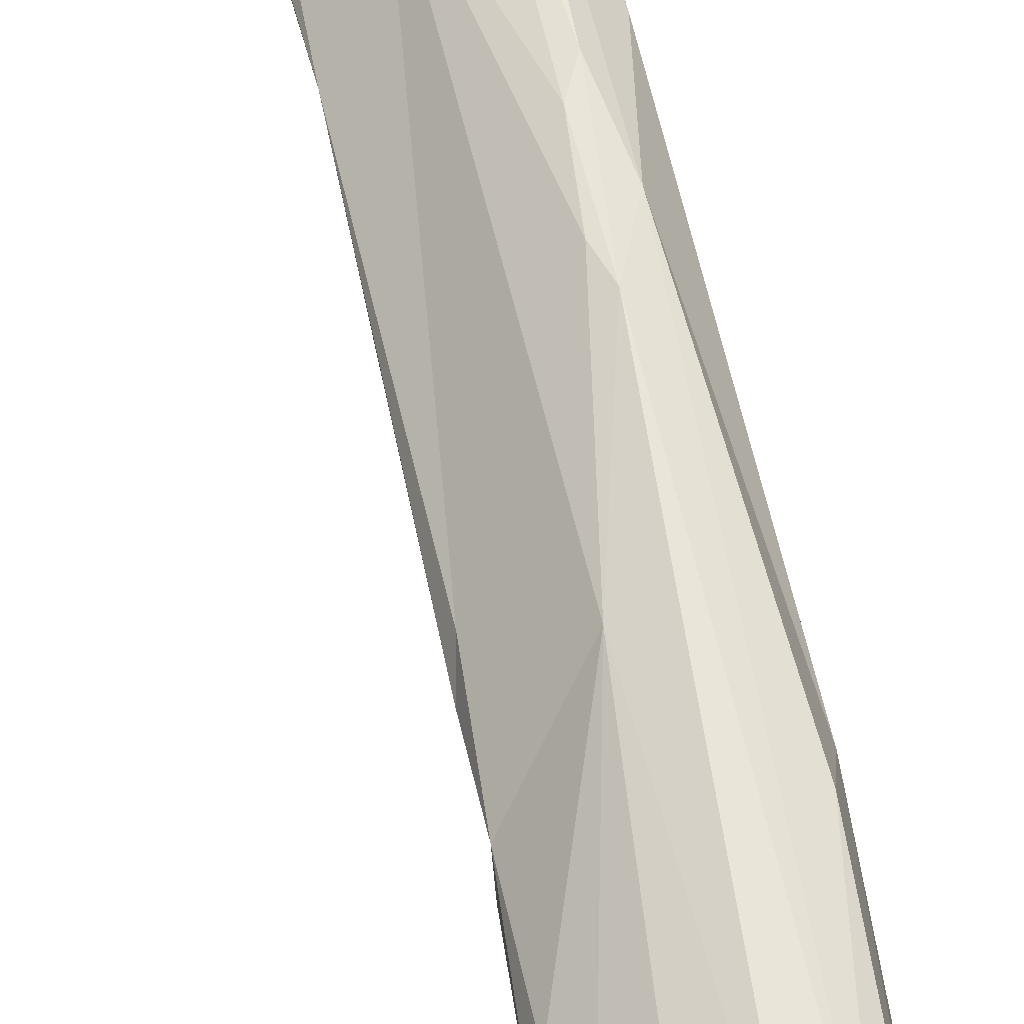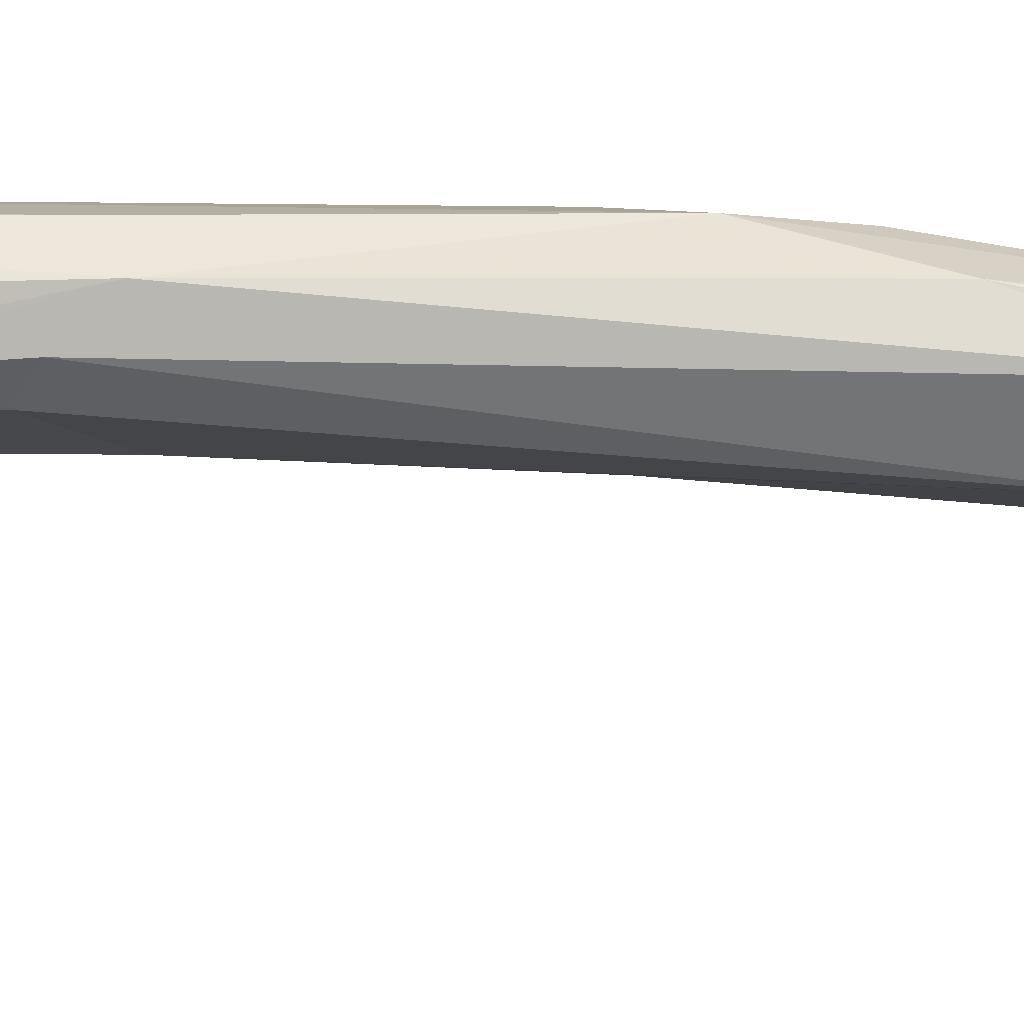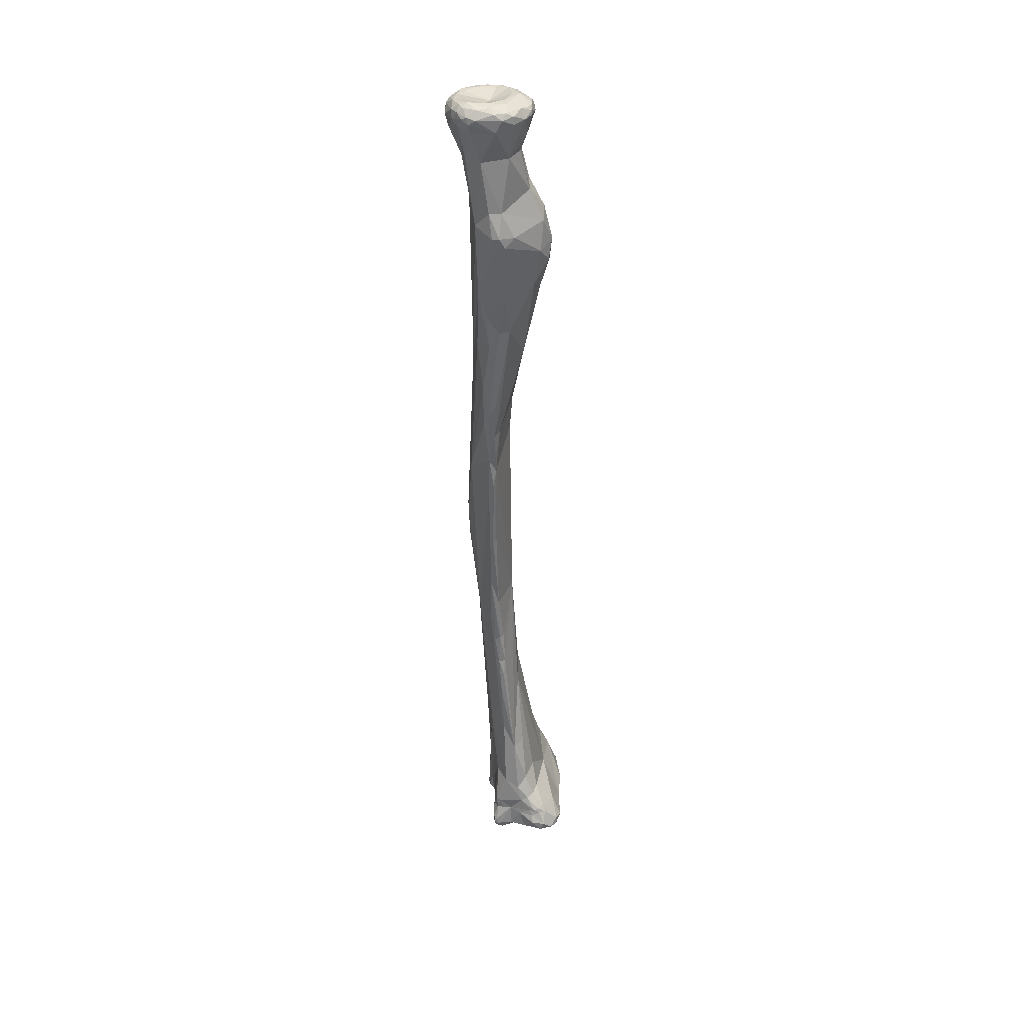
<metadata>
{"format":"obj","ext":"obj","renderer":"f3d","projection":"perspective","resolution":1024,"background":"white","views":[{"elev":57.8,"azim":-12.1,"up":"+Y"},{"elev":-19.0,"azim":81.0,"up":"+Y"},{"elev":37.9,"azim":-79.2,"up":"+Z"}]}
</metadata>
<code>
o radius
v -5.68 -6.171 71.42
v -3.017 -9.14 76.97
v -5.627 -7.64 80.29
v -1.452 -9.04 76.22
v -1.393 -6.927 68.74
v -1.224 -9.612 81.75
v -0.06818 -9.174 79.72
v 1.307 -5.268 66.3
v 1.778 -7.511 82.28
v -10.26 -2.181 85.76
v -3.383 -7.83 87.44
v 0.2043 -7.346 89.49
v -10.11 0.9896 91.61
v 3.334 -1.786 94.58
v 0.2043 -7.346 89.49
v -2.871 -4.328 94.96
v 0.5999 -3.592 96.33
v -2.871 -4.328 94.96
v 0.5999 -3.592 96.33
v -3.456 -2.271 105
v -3.642 -3.703 109.1
v -7.404 -0.3661 104.6
v -5.922 -3.763 113.9
v -8.683 -1.684 113.6
v 3.34 -3.162 109.9
v 1.245 -1.953 106.4
v 2.627 -1.095 103.8
v 3.561 -0.7658 106.1
v -8.373 -1.599 115.5
v -5.08 -2.723 116.2
v -10.34 0.7119 115.1
v -3.299 -4.854 113.9
v 0.5274 -4.962 113.4
v -3.01 -4.712 114.9
v -2.615 -4.107 115.6
v -0.2384 -4.327 115.4
v 1.067 -1.305 116.9
v -5.583 0.607 117.2
v -8.891 0.1786 116.4
v 3.028 -3.798 114.9
v 3.191 -4.364 113.1
v 3.191 -4.364 113.1
v 6.414 -2.302 113
v 6.414 -2.302 113
v 7.13 -0.3046 109.6
v 9.615 3.186 111.2
v 1.126 0.5316 116.8
v -2.917 1.095 117
v 7.731 0.5846 114.7
v 5.664 2.212 116
v -8.311 -0.6124 58.71
v -0.4046 -2.651 48.6
v -9.832 0.292 68.1
v -12.01 -0.228 83.65
v 4.787 2.92 67.92
v 4.533 3.309 95.74
v -10.82 2.115 112.2
v -9.795 5.91 104.1
v 4.974 0.2703 106.2
v 5.058 1.299 103.1
v 5.673 1.799 104.7
v 6.223 1.636 106.3
v 5.673 3.147 103.2
v 6.763 2.784 106
v -10.26 2.666 116.4
v -11.58 6.6 115.1
v -8.955 3.858 117.3
v -10.04 6.711 117.1
v -6.952 4.696 117.5
v 7.231 4.826 106.3
v -7.949 9.301 117.8
v 0.3316 5.74 114.8
v -3.072 6.085 115.7
v 6.237 5.4 115.4
v 5.558 10.52 115.4
v 8.104 4.451 115.4
v 9.89 6.114 113.3
v 8.103 7.994 115.1
v 9.544 7.051 109.9
v -7.033 2.233 27.63
v -8.565 2.02 35.04
v 2.594 0.7771 32.36
v 4.724 1.532 34
v -9.64 1.899 58.54
v -9.328 4.938 62.55
v 4.724 1.532 34
v 7.069 6.206 18.39
v -12.45 2.543 82.82
v -12.45 1.116 86.14
v 4.548 7.806 56.47
v -10.96 3.844 91.8
v -12.48 2.838 85.93
v -9.65 7.443 87.74
v -12.45 2.543 82.82
v -8.113 7.186 68.66
v -9.795 5.91 104.1
v 4.548 7.806 56.47
v 1.126 8.873 90.87
v 4.515 8.053 103.7
v -7.434 10.02 103.6
v -10.95 8.112 111.5
v -8.106 10.54 107.7
v -11.23 8.746 115.6
v -11.58 8.303 113.9
v -9.962 10.96 112.5
v -9.45 9.872 117.1
v -10.87 10.12 115
v -9.654 11.3 116
v -7.745 12.93 115.8
v -8.895 12.64 113.8
v 7.354 10.57 108.4
v 4.446 13.56 108.6
v 5.861 13.77 110
v -8.212 11.03 117.3
v -4.297 13.43 116.5
v -4.127 11.41 116.7
v 0.4314 13.5 115.8
v 2.938 12.09 115.4
v 4.54 13.23 115.3
v 8.457 10.15 114
v 8.103 7.994 115.1
v 9.131 9.667 111.3
v 7.085 11.01 115
v 7.085 11.01 115
v 7.241 12.77 111.5
v 6.738 12.47 114.2
v -9.202 3.276 27.04
v -8.484 3.112 20.85
v -7.909 3.106 15.54
v 2.107 1.391 23.13
v 0.9023 0.5685 -29.54
v 5.359 2.826 21.91
v -9.696 2.611 37.3
v -9.18 3.909 21.68
v -10.01 4.364 33.99
v 0.9023 0.5685 -29.54
v -9.052 5.973 30.74
v -9.019 6.155 41.25
v -6.148 7.995 53.45
v -2.386 10.9 12.61
v -9.596 4.259 54.06
v 6.055 9.397 22.15
v -0.7942 10.21 46.73
v -3.108 10.15 92.88
v -5.329 11.35 103.7
v 0.339 11.84 104.3
v -5.811 14.09 110.5
v 1.179 15.2 109.6
v -4.749 15.19 113.2
v -0.9742 16.03 112.3
v -1.9 15.52 114.5
v 2.736 15.6 111
v 4.382 14.84 110.3
v 0.924 15.17 114.8
v 4.176 14.57 114
v 1.865 15.76 113
v 4.602 14.89 111.3
v -15.28 -15.89 -107.6
v -10.6 -15.83 -109.1
v -12.05 -16.56 -106.8
v -15.28 -15.89 -107.6
v -16.88 -12.51 -108.4
v -10.6 -15.83 -109.1
v -17.56 -14.65 -106.9
v -8.887 -13.89 -110
v -3.733 -13.79 -109.7
v -14.72 -15.9 -105.7
v -18.77 -12.69 -104.8
v -17.56 -14.65 -106.9
v -16.41 -12.64 -101.8
v -2.425 -14.51 -107.9
v -2.425 -14.51 -107.9
v -10.22 -13.86 -102.1
v 0.06149 -9.231 -97.37
v 3.65 -14.04 -107.8
v -15.54 -11.77 -100.3
v 9.419 -8.912 -98.81
v 9.606 -11.74 -109.1
v 10.68 -11.35 -106.7
v 6.752 -11.8 -111.1
v -7.744 2.609 -29.8
v -7.646 3.243 -7.333
v -8.478 3.899 -8.677
v -8.844 3.653 11.18
v -8.844 3.653 11.18
v -8.237 4.584 -22.65
v -8.478 3.899 -8.677
v -8.145 5.048 8.044
v -8.896 4.645 19.05
v -8.896 4.645 19.05
v -7.909 3.106 15.54
v 4.257 12.03 -9.284
v 2.777 10.11 45.2
v 1.9 12.88 -3.609
v 6.055 9.397 22.15
v -19.05 -11.92 -106.9
v -15.27 -4.118 -109.3
v 6.67 -9.326 -117
v 8.038 -6.561 -119.7
v 8.516 -8.092 -118.8
v 10.16 -6.288 -119
v 8.038 -6.561 -119.7
v -19.05 -11.92 -106.9
v -17.56 -14.65 -106.9
v -18.77 -12.69 -104.8
v -17.06 -10.94 -100.6
v -17.44 -11.18 -101.6
v -17.54 -9.434 -100.8
v -19.19 -9.451 -104.7
v -18.1 -9.137 -102.6
v -17.74 -9.68 -101.7
v -17.46 -8.421 -101.2
v -17.15 -5.237 -103.2
v -17.91 -6.646 -107.5
v -5.166 -10.92 -111
v 3.667 -12.53 -111
v -1.207 -9.853 -112.1
v 0.979 -11.52 -112
v 4.015 -9.677 -114.5
v -1.67 -3.94 -113.2
v 6.805 -10.46 -113.4
v 9.251 -9.327 -112.8
v 5.53 -10.74 -113.8
v 5.53 -10.74 -113.8
v 6.659 -10.32 -115.1
v 7.848 -9.806 -116.5
v 6.659 -10.32 -115.1
v 2.132 -3.949 -115.3
v 3.594 -4.904 -116.2
v 9.635 -8.929 -114.2
v 10.44 -7.717 -118
v 10.88 -7.829 -113
v 10.08 -10.33 -110.5
v 10.55 -8.709 -111.8
v 11.14 -7.27 -116.3
v 11.04 -6.695 -117.6
v -14.42 -8.651 -96.87
v -16 -7.281 -97.55
v -11.38 -9.167 -96.48
v -16.37 -5.56 -98.62
v -13.11 -6.19 -91.84
v -15.22 -4.308 -94.57
v 10.38 -11 -109.4
v 11.32 -10.16 -107.4
v 11.02 -8.099 -110.7
v 11.39 -6.17 -109.1
v 11.76 -5.764 -111.9
v -12.27 -2.669 -81.16
v -7.987 -7.362 -90.76
v 7.716 -6.713 -92.78
v 11.23 -8.875 -104.2
v 11.17 -8.752 -102.4
v 11.17 -8.752 -102.4
v 10.67 -6.289 -98.15
v 10.59 -3.163 -104.1
v 10.67 -6.289 -98.15
v 10.89 -2.726 -106.6
v -9.227 -4.527 -80.14
v 5.294 -4.77 -83.57
v 7.639 -3.136 -85.26
v 8.939 -5.849 -92.3
v 7.954 -2.534 -88.25
v 7.639 -3.136 -85.26
v 3.935 4.545 -82.25
v -4.074 -2.062 -60.91
v 7.243 -1.049 -83.74
v 4.406 -0.4319 -59.12
v 6.233 2.544 -61.13
v -10.08 0.9429 -54
v -10.81 1.373 -59.93
v -12.27 -2.669 -81.16
v 4.406 -0.4319 -59.12
v -8.885 0.7282 -50.16
v -9.652 2.244 -50.16
v 6.173 4.681 -35
v -7.466 1.327 -41.97
v -8.734 2.163 -42
v -8.786 3.549 -42.93
v -9.064 3.373 -50.16
v -8.567 3.559 -34.62
v -7.79 4.814 -36.61
v -8.567 3.559 -34.62
v -2.895 8.984 -33.43
v 6.242 8.777 -21.11
v 0.9919 12.61 -6.645
v 5.438 -5.818 -117.9
v 10.16 -6.288 -119
v 8.038 -6.561 -119.7
v 9.159 -4.692 -118.6
v 4.255 -3.948 -116.7
v 7.297 -4.86 -119
v 7.297 -4.86 -119
v -17.91 -6.646 -107.5
v -17.12 -2.556 -107.8
v -16.26 -2.308 -102.4
v -17.88 0.412 -107.9
v -17.12 -2.556 -107.8
v -14.32 -1.226 -111.2
v -8.07 -1.715 -112.6
v -17.31 0.1701 -109.9
v -1.137 -1.63 -114.7
v 2.796 -2.873 -115.6
v 5.95 -2.972 -116.4
v 4.255 -3.948 -116.7
v 2.796 -2.873 -115.6
v 3.219 -1.198 -114.7
v 6.966 -1.588 -113.9
v 2.077 1.221 -113.6
v 10.45 -2.38 -112.4
v 11.58 -4.707 -115.1
v 11.04 -6.695 -117.6
v 10.16 -6.288 -119
v 11.58 -4.707 -115.1
v 11.9 -4.325 -113.1
v 9.159 -4.692 -118.6
v 7.297 -4.86 -119
v 11.9 -4.325 -113.1
v -15.98 0.9069 -100.2
v -16.23 0.1363 -102.7
v -14.55 -0.524 -92.59
v 10.89 -2.726 -106.6
v 9.841 -1.711 -104.1
v 3.872 2.604 -105
v -11.19 2.539 -91.65
v -7.285 4.968 -74.3
v -11.62 0.526 -73.75
v -10.64 1.865 -66.72
v 3.949 9.02 -42.72
v 0.9012 6.953 -77.06
v 1.803 10.16 -37
v 3.03 12.31 -17.17
v 1.645 12.4 -14.27
v -12.82 -0.4196 -112.1
v -15.89 0.958 -111.1
v -9.118 0.4771 -113.1
v -17.78 1.516 -106.4
v -18.1 1.36 -108.2
v -16.04 1.652 -103.1
v -17.17 2.122 -109.6
v -18.1 1.36 -108.2
v -17.88 2.265 -107.6
v -17.88 2.265 -107.6
v -16.94 2.55 -106.2
v -17.17 2.122 -109.6
v -17.88 2.265 -107.6
v -16.4 2.865 -108.2
v -15.89 0.958 -111.1
v -11.91 1.324 -111.6
v -12.82 -0.4196 -112.1
v -17.31 0.1701 -109.9
v -14.89 2.057 -110.4
v -9.604 3.366 -107.8
v -13.92 3.117 -103.8
v -15.89 0.958 -111.1
v -4.01 0.5155 -115.4
v -9.118 0.4771 -113.1
v -7.952 2.157 -112.4
v -3.81 2.742 -114.2
v -3.511 4.158 -111.1
v -3.723 5.823 -103.6
v -4.01 0.5155 -115.4
v 0.5436 0.1614 -114.8
v -0.2707 2.75 -114
v -2.098 4.033 -112.6
v -2.891 5.653 -108.4
v -2.205 5.518 -110.7
v -1.234 6.282 -110.6
v 0.7904 5.992 -110
v 2.67 2.472 -111.4
v -15.44 1.983 -100.2
v -6.417 4.534 -99.92
v -3.723 5.823 -103.6
v -2.216 6.85 -104.6
v 2.221 3.631 -109.8
v 0.3017 6.52 -106.8
v -2.26 6.795 -108.8
v -1.265 7.377 -108.3
v -1.265 7.377 -108.3
v -0.5947 6.941 -106
v -1.518 6.66 -91.82
v 1.677 5.332 -96.64
v -1.851 7.273 -73.99
f 1 2 3
f 4 2 5
f 2 6 3
f 2 4 6
f 4 7 6
f 4 8 7
f 8 9 7
f 6 7 9
f 10 3 11
f 3 6 11
f 6 12 11
f 13 10 11
f 9 14 15
f 6 9 15
f 11 12 16
f 17 16 12
f 13 11 18
f 15 14 19
f 20 21 22
f 22 23 24
f 21 20 25
f 20 26 25
f 27 26 20
f 27 20 16
f 26 28 25
f 23 29 24
f 29 23 30
f 24 29 31
f 32 33 34
f 32 21 33
f 23 22 21
f 21 32 23
f 34 23 32
f 30 34 35
f 36 35 34
f 35 36 37
f 30 23 34
f 38 30 37
f 35 37 30
f 39 30 38
f 25 33 21
f 36 34 33
f 33 40 36
f 33 41 40
f 36 40 37
f 33 25 42
f 40 41 43
f 25 44 42
f 45 44 25
f 44 45 46
f 47 48 37
f 43 49 40
f 49 44 46
f 40 49 37
f 37 49 50
f 51 52 1
f 1 52 5
f 53 1 3
f 53 3 54
f 51 1 53
f 1 5 2
f 4 5 8
f 54 3 10
f 55 14 9
f 55 56 14
f 22 18 20
f 13 18 22
f 19 14 27
f 17 27 16
f 22 57 58
f 22 24 57
f 13 22 58
f 27 28 26
f 27 59 28
f 25 28 59
f 27 14 60
f 27 60 59
f 59 60 61
f 61 62 59
f 14 63 60
f 63 61 60
f 63 64 61
f 64 62 61
f 56 63 14
f 57 24 31
f 31 29 39
f 39 29 30
f 31 39 65
f 66 57 31
f 66 31 65
f 67 65 39
f 65 68 66
f 68 65 67
f 67 39 38
f 69 67 38
f 25 59 45
f 45 59 62
f 62 64 45
f 64 46 45
f 64 70 46
f 63 70 64
f 71 68 67
f 71 67 69
f 38 37 48
f 48 69 38
f 48 72 73
f 47 37 50
f 47 50 72
f 50 74 72
f 72 48 47
f 75 72 74
f 50 49 76
f 49 46 77
f 49 77 76
f 74 50 76
f 76 77 78
f 74 76 75
f 79 77 46
f 80 52 81
f 8 82 83
f 52 82 8
f 81 52 51
f 84 53 85
f 84 51 53
f 52 8 5
f 8 86 87
f 88 53 54
f 88 85 53
f 55 8 87
f 8 55 9
f 88 54 89
f 90 56 55
f 89 54 10
f 89 10 13
f 89 13 91
f 88 89 92
f 92 89 91
f 93 94 92
f 91 93 92
f 94 93 95
f 91 13 58
f 93 91 96
f 97 98 56
f 98 99 56
f 100 93 96
f 96 101 100
f 101 102 100
f 99 70 63
f 99 63 56
f 103 66 68
f 101 58 57
f 104 66 103
f 104 57 66
f 57 104 101
f 104 105 101
f 106 103 68
f 107 105 104
f 103 107 104
f 103 106 108
f 108 107 103
f 109 110 108
f 101 105 102
f 70 79 46
f 99 111 70
f 111 79 70
f 99 112 111
f 111 112 113
f 71 106 68
f 114 106 71
f 114 108 106
f 109 108 114
f 109 114 115
f 69 48 73
f 69 73 116
f 69 116 71
f 116 73 72
f 71 115 114
f 115 71 116
f 116 72 117
f 72 75 118
f 117 72 118
f 75 119 118
f 119 117 118
f 77 120 78
f 75 76 121
f 122 77 79
f 75 121 123
f 124 78 120
f 111 122 79
f 122 120 77
f 125 122 111
f 125 120 122
f 126 124 120
f 113 125 111
f 124 126 119
f 123 119 75
f 125 126 120
f 80 127 128
f 82 80 129
f 130 131 132
f 127 80 81
f 127 133 134
f 134 133 135
f 129 130 82
f 136 130 129
f 86 132 87
f 81 133 127
f 52 80 82
f 82 130 132
f 83 82 132
f 133 51 84
f 133 81 51
f 84 135 133
f 137 135 138
f 138 139 140
f 135 84 141
f 141 138 135
f 95 141 85
f 141 139 138
f 142 90 87
f 84 85 141
f 141 95 139
f 55 87 90
f 85 94 95
f 95 93 143
f 144 98 143
f 144 143 93
f 93 100 145
f 93 145 144
f 145 146 144
f 100 102 145
f 102 105 145
f 145 105 147
f 98 146 99
f 146 98 144
f 107 110 105
f 108 110 107
f 110 147 105
f 148 145 147
f 147 110 149
f 110 109 149
f 147 149 150
f 147 150 148
f 149 151 150
f 148 146 145
f 150 152 148
f 112 146 148
f 99 146 112
f 112 153 113
f 148 152 153
f 112 148 153
f 109 115 151
f 117 115 116
f 151 115 154
f 154 115 117
f 109 151 149
f 154 117 119
f 154 119 155
f 151 156 150
f 151 154 156
f 155 156 154
f 152 150 156
f 113 157 125
f 126 125 155
f 155 119 126
f 125 157 155
f 113 153 157
f 155 157 156
f 156 157 152
f 152 157 153
f 158 159 160
f 161 162 163
f 161 164 162
f 162 165 163
f 166 163 165
f 167 168 169
f 167 170 168
f 160 159 171
f 160 172 173
f 160 167 158
f 173 167 160
f 174 173 172
f 167 169 158
f 159 166 171
f 166 175 171
f 173 176 167
f 177 172 175
f 175 178 179
f 175 179 177
f 172 177 174
f 180 178 175
f 181 136 182
f 182 183 181
f 184 182 129
f 185 186 187
f 183 182 184
f 182 136 129
f 188 186 185
f 184 129 189
f 190 191 134
f 190 188 185
f 128 134 191
f 128 129 80
f 134 128 127
f 192 142 87
f 190 134 135
f 137 190 135
f 137 140 190
f 138 140 137
f 193 194 143
f 143 139 95
f 193 97 195
f 193 98 97
f 193 143 98
f 196 162 164
f 197 162 196
f 198 199 200
f 201 200 202
f 203 204 205
f 167 176 170
f 206 207 170
f 176 206 170
f 168 170 207
f 208 207 206
f 209 203 205
f 205 210 209
f 205 207 210
f 211 207 208
f 210 207 211
f 212 211 208
f 210 213 209
f 210 211 212
f 197 196 214
f 210 212 213
f 197 165 162
f 215 166 165
f 215 165 197
f 216 175 166
f 215 217 166
f 217 218 166
f 218 219 216
f 216 166 218
f 217 219 218
f 215 197 217
f 197 220 217
f 220 219 217
f 216 221 180
f 175 216 180
f 221 222 180
f 216 223 221
f 219 198 224
f 224 198 225
f 198 226 225
f 224 216 219
f 227 221 223
f 228 219 220
f 229 219 228
f 227 226 221
f 226 230 221
f 226 198 200
f 200 231 226
f 230 226 231
f 222 221 230
f 230 232 222
f 233 222 234
f 222 232 234
f 231 235 230
f 230 235 232
f 200 201 231
f 231 236 235
f 201 236 231
f 206 176 237
f 208 206 238
f 238 206 237
f 239 237 176
f 212 208 240
f 240 208 238
f 237 241 238
f 238 241 242
f 176 173 239
f 173 174 239
f 233 180 222
f 180 243 178
f 179 178 243
f 243 244 179
f 243 180 233
f 243 245 244
f 243 233 245
f 234 245 233
f 234 232 245
f 246 244 245
f 247 245 232
f 232 235 247
f 247 246 245
f 241 237 239
f 241 248 242
f 174 249 239
f 241 239 249
f 174 177 250
f 251 252 179
f 177 179 253
f 253 254 177
f 255 252 251
f 252 255 256
f 257 251 244
f 244 251 179
f 257 244 246
f 258 248 241
f 250 259 174
f 254 260 261
f 262 263 256
f 264 262 256
f 177 261 250
f 261 177 254
f 264 256 255
f 258 249 265
f 249 258 241
f 265 249 174
f 174 259 265
f 261 259 250
f 261 260 259
f 262 266 263
f 259 260 267
f 248 258 265
f 268 267 260
f 266 268 263
f 269 270 271
f 259 272 265
f 273 269 248
f 273 248 136
f 269 273 274
f 270 269 274
f 248 265 136
f 136 265 272
f 268 275 267
f 273 136 276
f 277 273 276
f 274 273 277
f 278 279 274
f 277 280 278
f 278 274 277
f 131 267 275
f 186 277 181
f 280 277 186
f 186 281 282
f 277 276 181
f 181 276 136
f 282 281 278
f 278 281 279
f 279 281 283
f 186 283 281
f 132 131 275
f 186 181 187
f 275 87 132
f 284 87 275
f 268 284 275
f 285 283 140
f 192 87 284
f 283 188 140
f 186 188 283
f 188 190 140
f 192 194 193
f 192 193 195
f 194 140 143
f 140 139 143
f 286 199 198
f 287 288 289
f 290 291 286
f 291 199 286
f 289 288 292
f 209 293 203
f 213 293 209
f 294 293 213
f 294 213 295
f 294 295 296
f 297 197 214
f 197 298 299
f 197 294 300
f 300 294 296
f 299 220 197
f 301 228 220
f 299 301 220
f 219 229 286
f 286 198 219
f 229 290 286
f 229 228 290
f 290 228 302
f 303 304 305
f 305 306 303
f 307 303 306
f 301 302 228
f 307 308 309
f 310 311 312
f 313 235 236
f 313 314 235
f 315 316 303
f 312 315 310
f 315 309 310
f 309 317 310
f 316 304 303
f 303 307 315
f 309 315 307
f 240 238 242
f 295 212 240
f 295 213 212
f 318 295 240
f 319 295 318
f 320 318 240
f 235 314 247
f 247 314 257
f 257 246 247
f 309 321 317
f 320 242 271
f 240 242 320
f 255 251 257
f 257 322 255
f 322 264 255
f 321 323 322
f 323 264 322
f 309 323 321
f 324 320 325
f 271 326 320
f 262 264 266
f 326 325 320
f 266 264 268
f 326 271 270
f 327 326 270
f 279 327 270
f 327 325 326
f 279 325 327
f 274 279 270
f 325 279 283
f 328 329 330
f 328 264 329
f 264 284 268
f 264 328 284
f 331 328 330
f 283 332 330
f 332 331 330
f 332 283 285
f 328 192 284
f 332 194 331
f 328 331 192
f 332 285 194
f 285 140 194
f 194 192 331
f 298 333 299
f 298 334 333
f 300 334 298
f 333 335 299
f 336 296 295
f 336 295 319
f 337 296 336
f 338 336 319
f 339 340 341
f 336 342 337
f 342 336 343
f 336 338 343
f 344 345 346
f 343 346 345
f 298 197 300
f 337 300 296
f 347 348 349
f 340 339 350
f 348 347 351
f 351 352 348
f 343 338 353
f 354 350 339
f 351 347 344
f 344 346 351
f 351 346 352
f 346 343 353
f 346 353 352
f 335 355 299
f 348 356 349
f 357 356 348
f 348 352 357
f 358 356 357
f 357 352 359
f 357 359 358
f 352 360 359
f 301 299 355
f 301 361 362
f 358 361 356
f 361 363 362
f 361 358 363
f 358 359 364
f 358 364 363
f 359 365 366
f 359 366 364
f 364 366 367
f 364 367 363
f 363 367 368
f 302 301 362
f 305 362 306
f 306 308 307
f 362 363 308
f 362 308 306
f 369 308 368
f 308 363 368
f 338 319 318
f 370 338 318
f 320 370 318
f 370 320 324
f 370 353 338
f 370 324 353
f 371 353 324
f 353 371 352
f 352 371 360
f 360 371 325
f 372 365 359
f 360 325 373
f 369 368 374
f 368 323 374
f 323 368 375
f 372 376 365
f 377 375 368
f 360 373 378
f 373 379 377
f 309 308 369
f 323 309 369
f 369 374 323
f 373 325 380
f 373 380 379
f 379 380 381
f 381 323 375
f 381 375 379
f 324 325 371
f 380 329 381
f 323 381 264
f 381 329 264
f 325 382 380
f 380 382 329
f 330 329 382
f 283 382 325
f 382 283 330
f 365 376 366
f 366 376 367
f 360 378 376
f 376 378 367
f 367 377 368
f 375 377 379

</code>
